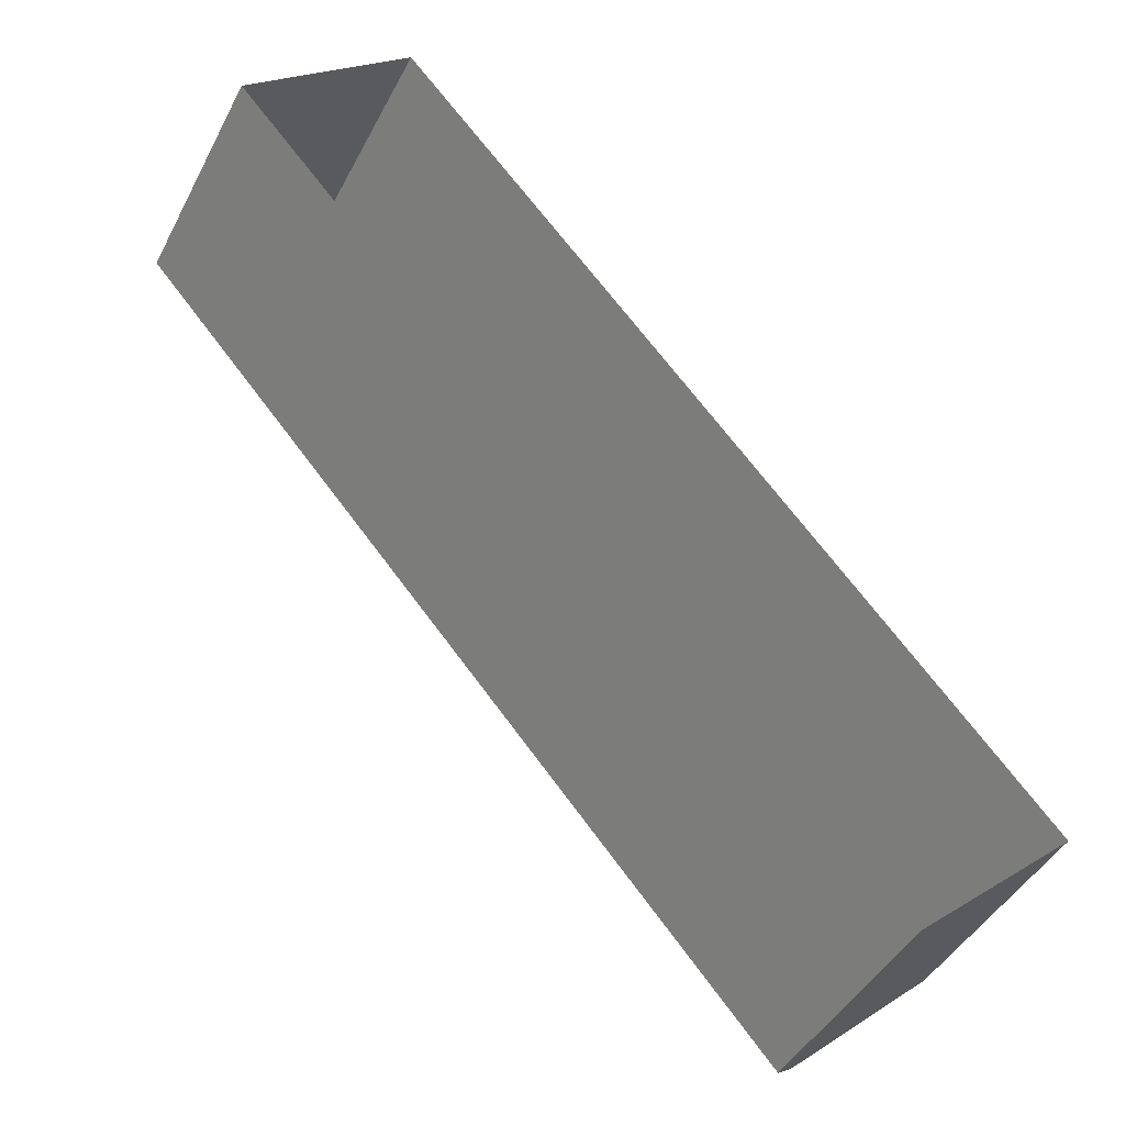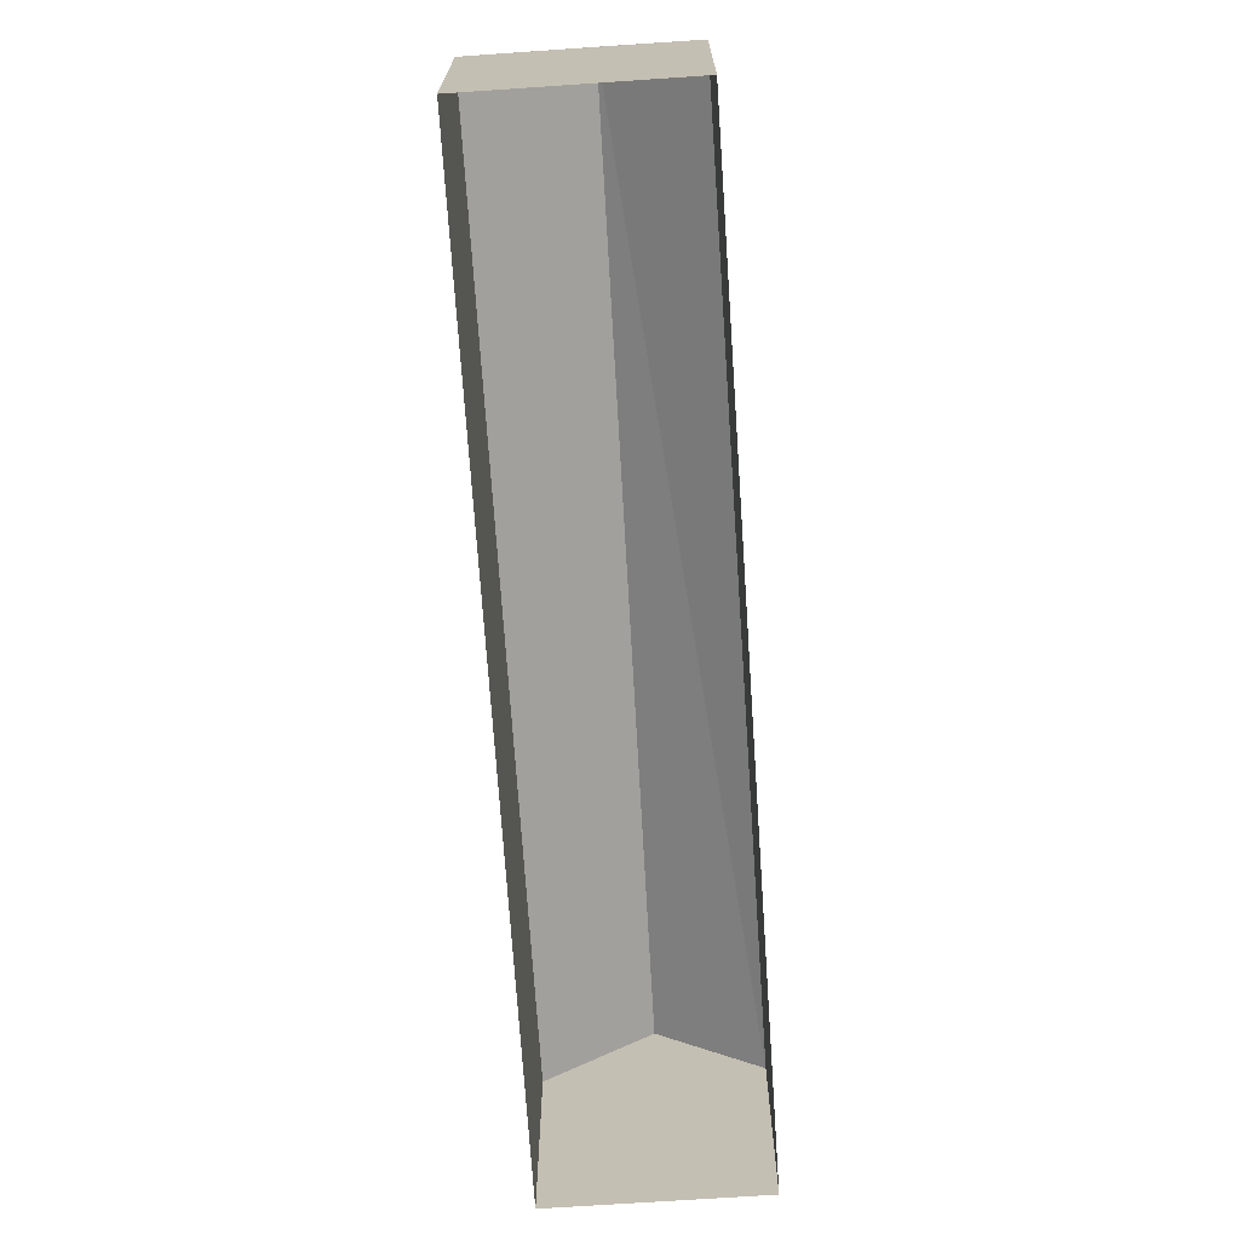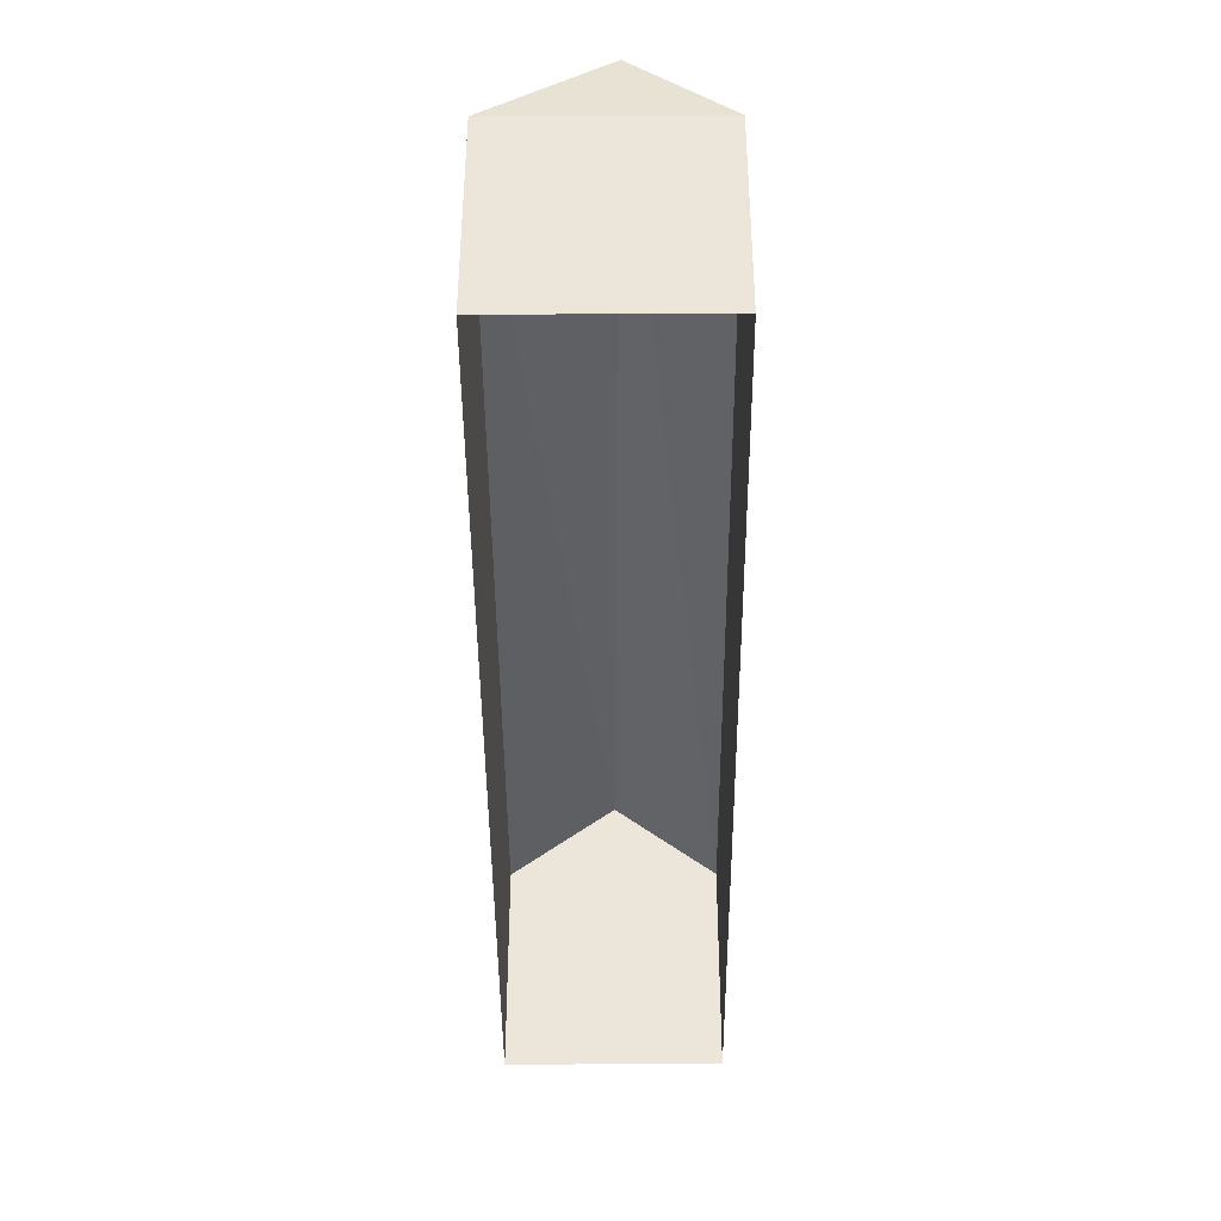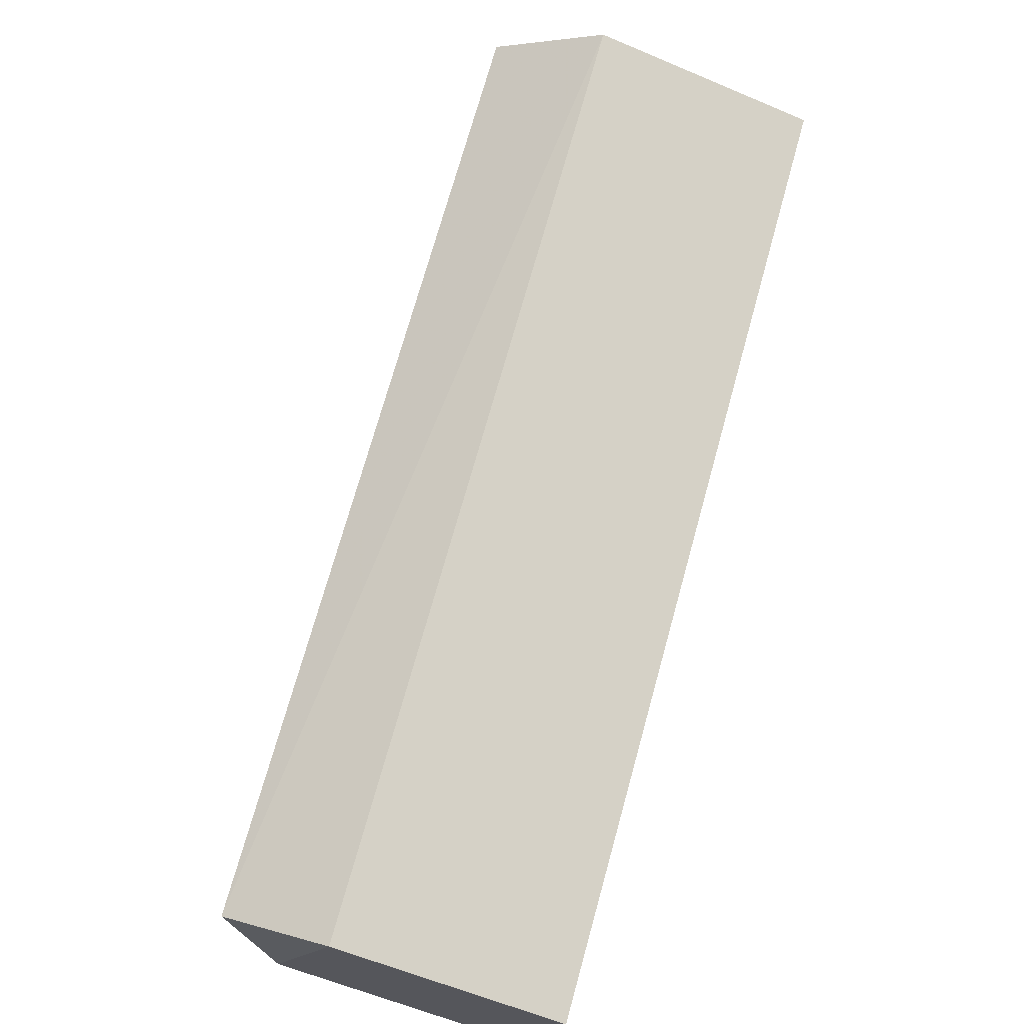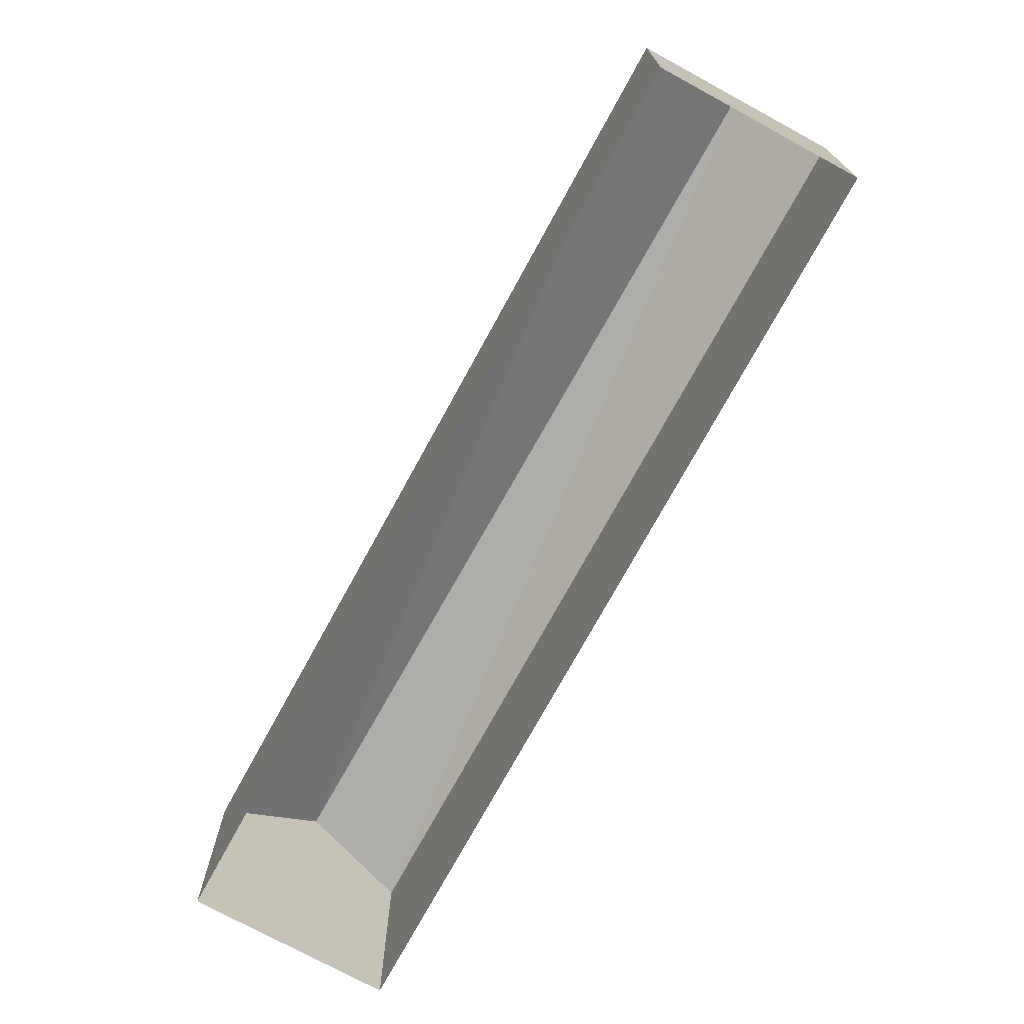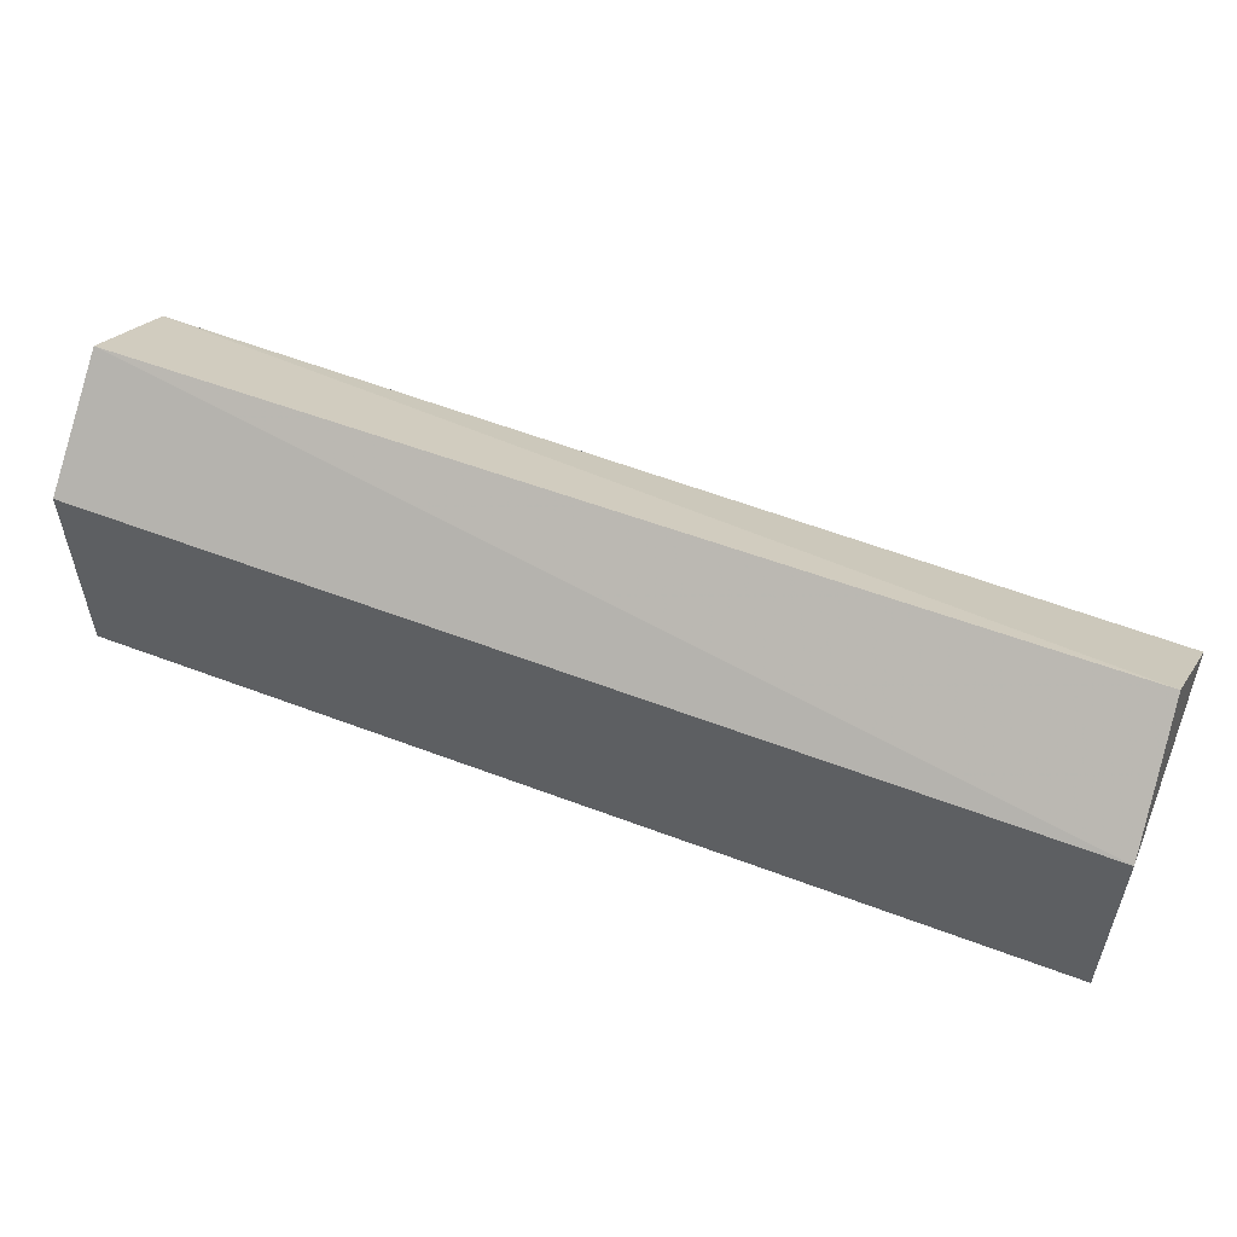
<metadata>
{"format":"obj","ext":"obj","renderer":"f3d","projection":"perspective","resolution":1024,"background":"white","views":[{"elev":-43.2,"azim":154.2,"up":"+Y"},{"elev":-71.4,"azim":-37.3,"up":"+Z"},{"elev":-42.6,"azim":-40.8,"up":"+Z"},{"elev":-58.9,"azim":66.3,"up":"+Y"},{"elev":-73.8,"azim":-69.8,"up":"+Z"},{"elev":58.8,"azim":-109.8,"up":"+Z"}]}
</metadata>
<code>
v -8881 -3.679e+04 26.95
v -8863 -3.677e+04 26.94
v -8877 -3.679e+04 26.94
v -8867 -3.677e+04 26.94
v -8881 -3.679e+04 32.05
v -8865 -3.677e+04 33.93
v -8867 -3.677e+04 32.04
v -8879 -3.679e+04 33.93
v -8863 -3.677e+04 32.04
v -8877 -3.679e+04 32.04
f 1 2 3
f 1 4 2
f 5 6 7
f 8 6 5
f 6 8 9
f 9 8 10
f 8 5 10
f 6 9 7
f 10 1 3
f 10 5 1
f 7 4 1
f 5 7 1
f 9 2 4
f 7 9 4
f 9 3 2
f 9 10 3

</code>
